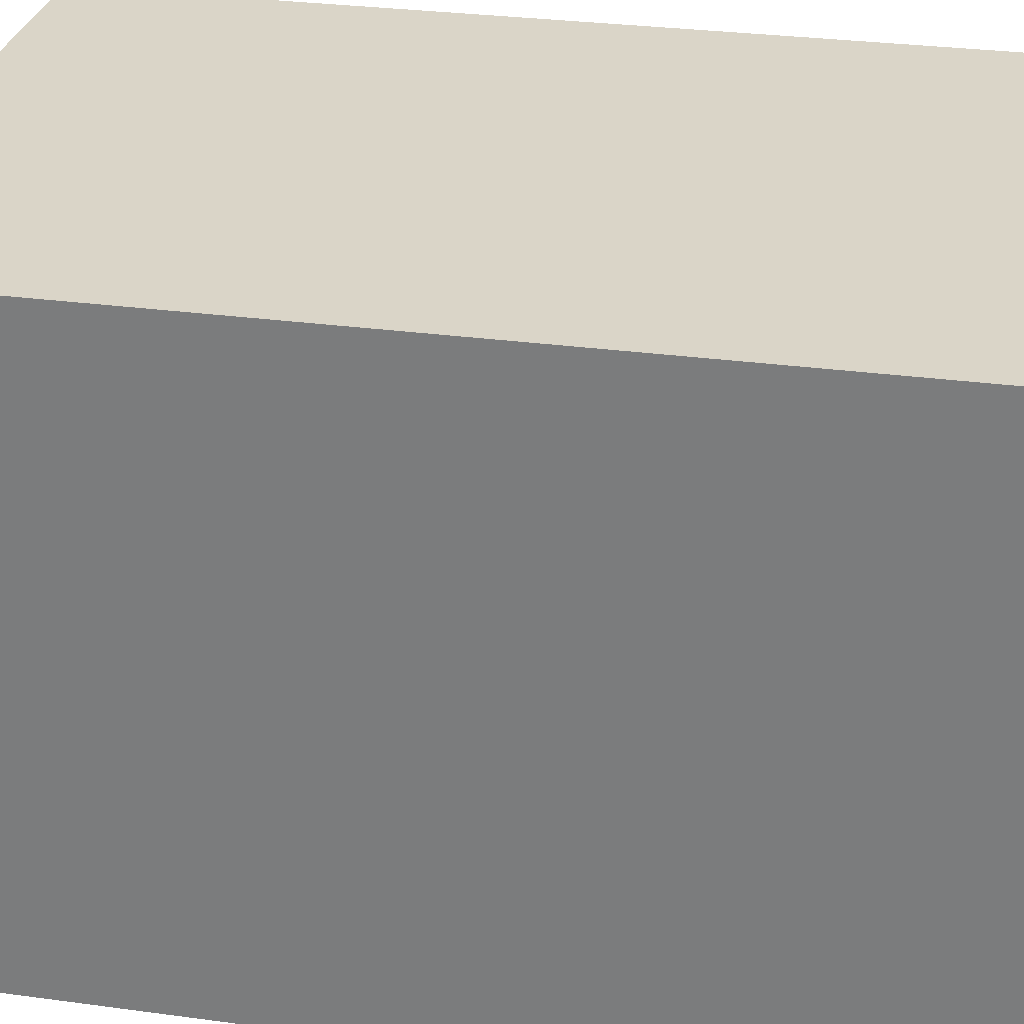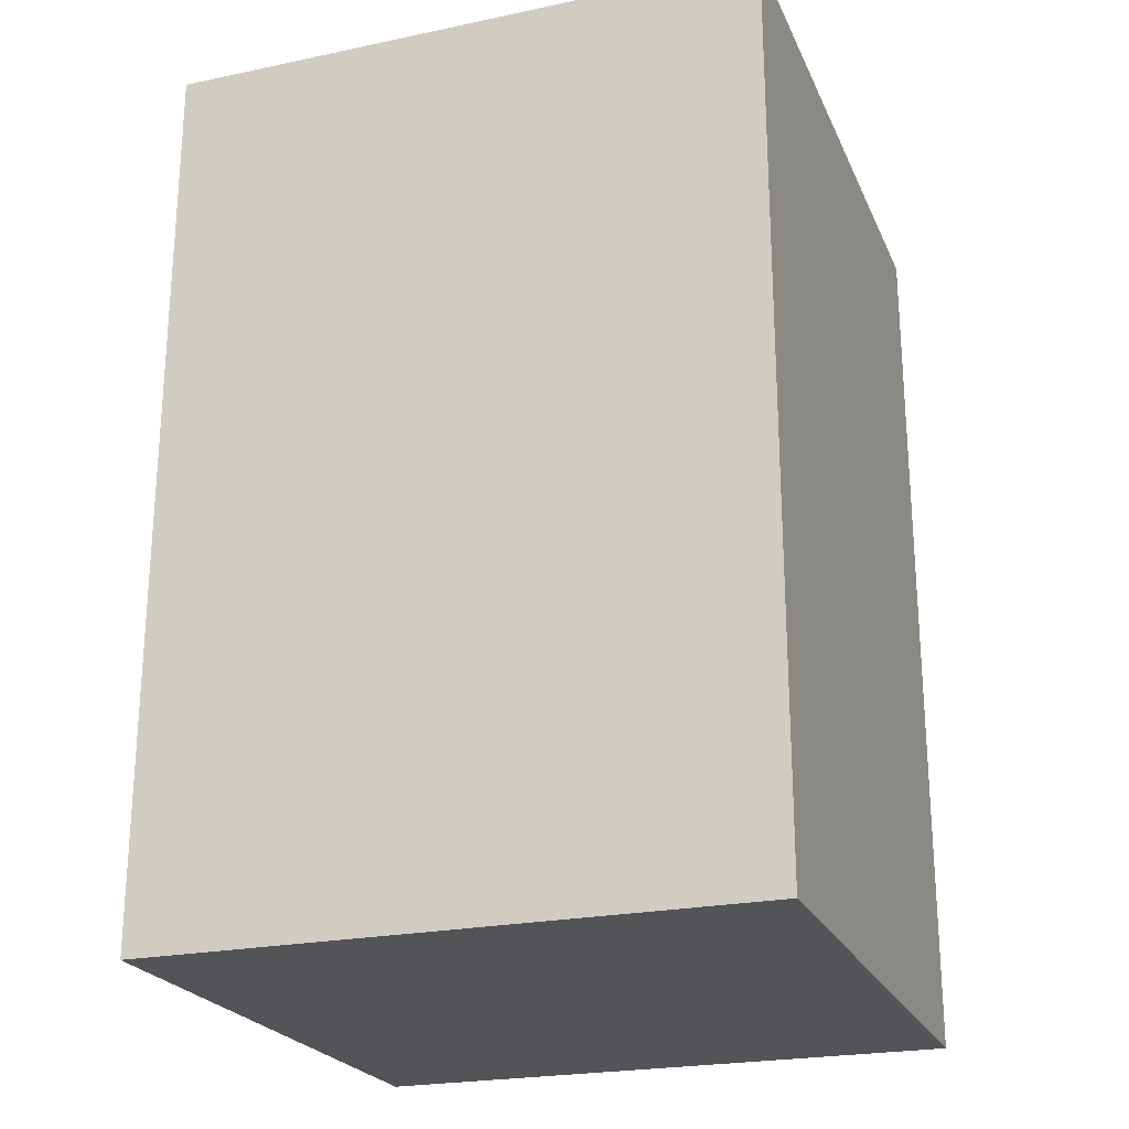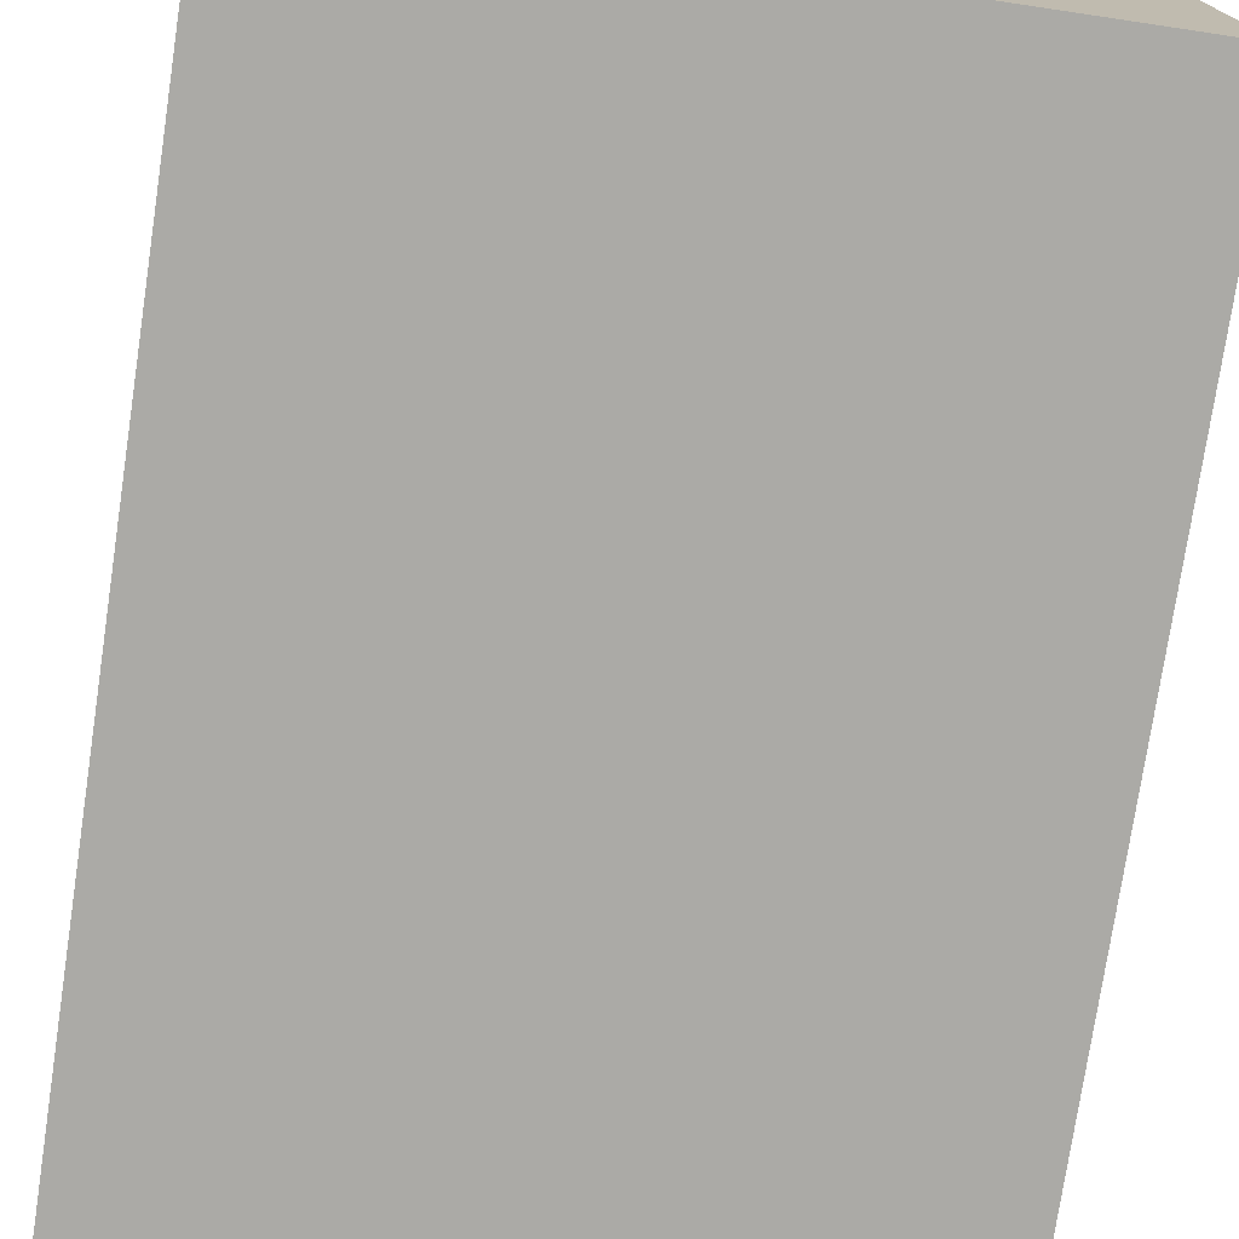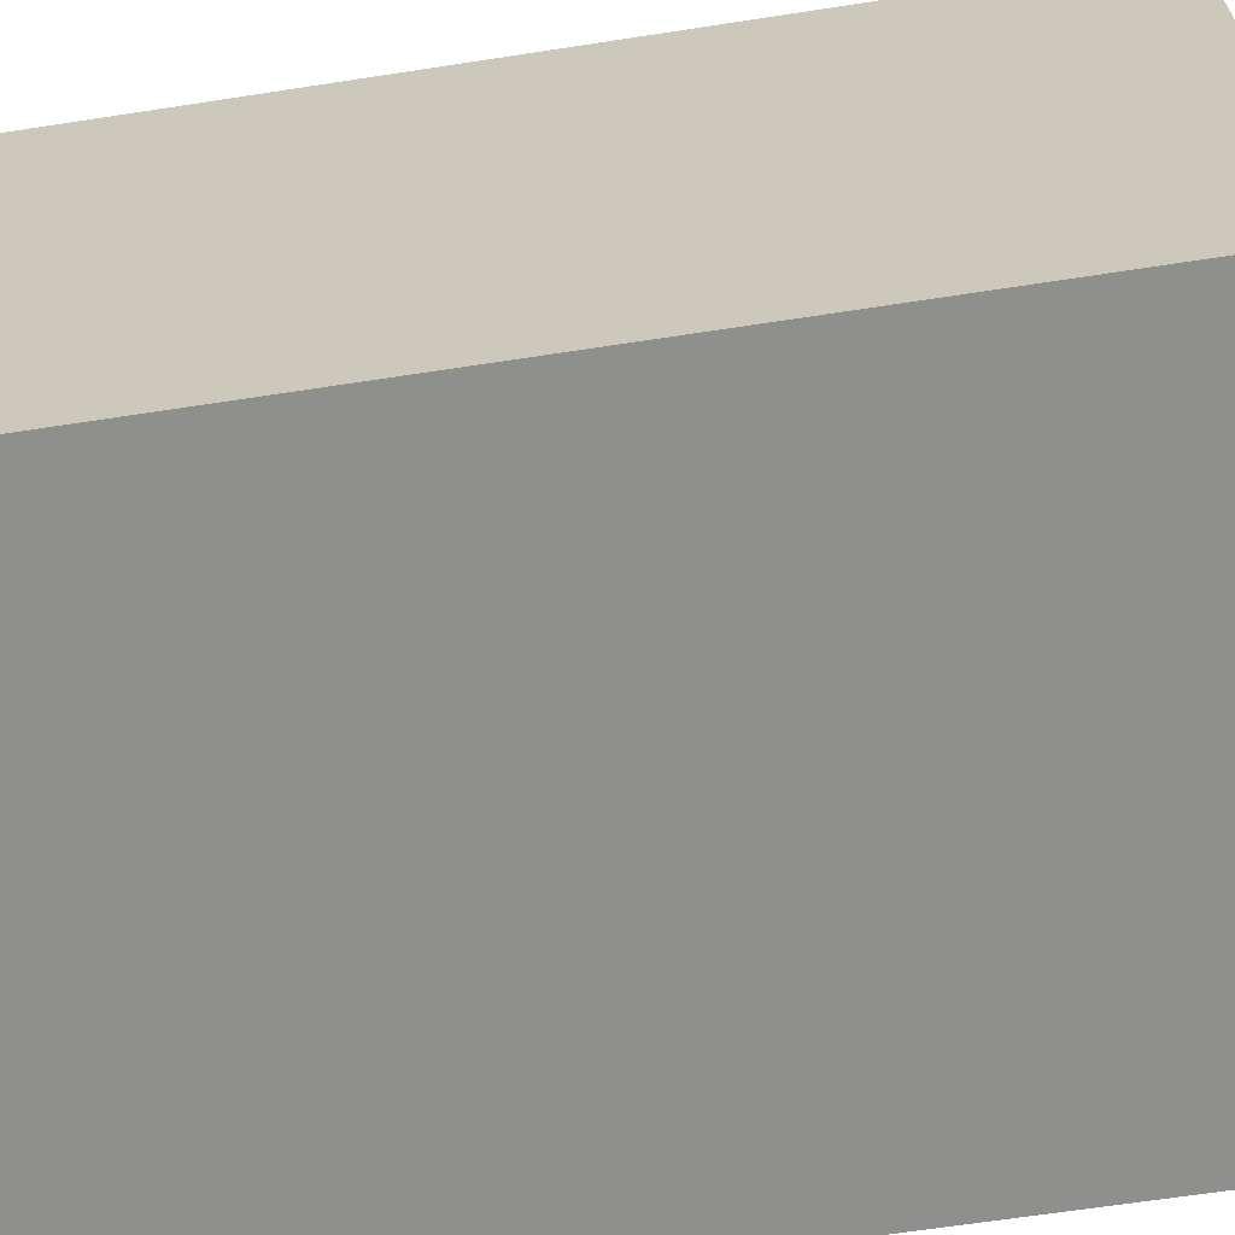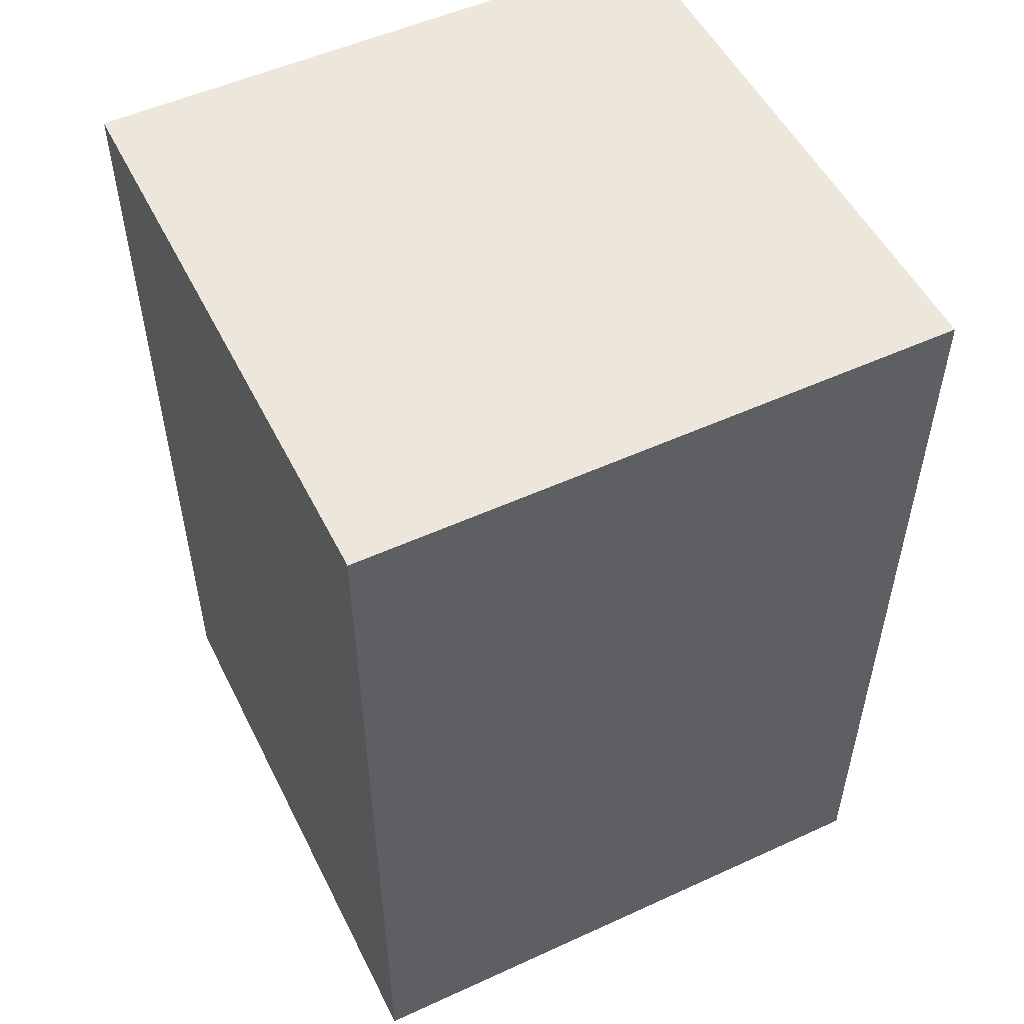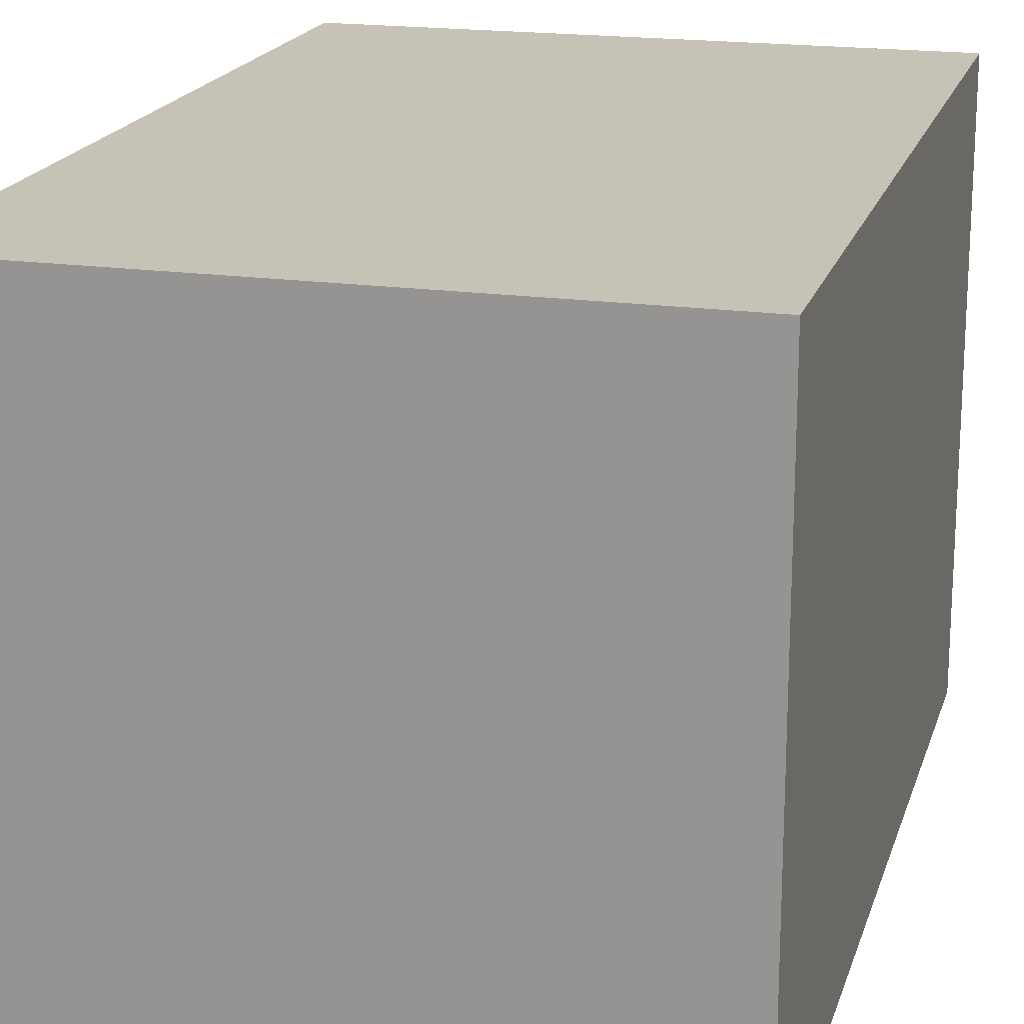
<metadata>
{"format":"obj","ext":"obj","renderer":"f3d","projection":"perspective","resolution":1024,"background":"white","views":[{"elev":29.3,"azim":-78.6,"up":"+Y"},{"elev":-23.3,"azim":19.5,"up":"+Z"},{"elev":-75.8,"azim":171.5,"up":"+Y"},{"elev":-65.1,"azim":-81.2,"up":"+Y"},{"elev":52.5,"azim":63.8,"up":"+Z"},{"elev":18.9,"azim":-164.9,"up":"+Y"}]}
</metadata>
<code>
o rightfoot
v -0.2 0 0.3
v -0.2 0 -0.3
v -0.2 0.4 0.3
v -0.2 0.4 -0.3
v 0.2 0 0.3
v 0.2 0 -0.3
v 0.2 0.4 0.3
v 0.2 0.4 -0.3
v -0.2 0 0.3
v -0.2 0.4 0.3
v 0.2 0 0.3
v 0.2 0.4 0.3
v -0.2 0 -0.3
v -0.2 0.4 -0.3
v 0.2 0 -0.3
v 0.2 0.4 -0.3
v -0.2 0 0.3
v 0.2 0 0.3
v -0.2 0 -0.3
v 0.2 0 -0.3
v -0.2 0.4 0.3
v 0.2 0.4 0.3
v -0.2 0.4 -0.3
v 0.2 0.4 -0.3
f 3 2 1
f 4 2 3
f 5 6 7
f 7 6 8
f 11 10 9
f 12 10 11
f 13 14 15
f 15 14 16
f 19 18 17
f 20 18 19
f 21 22 23
f 23 22 24

</code>
